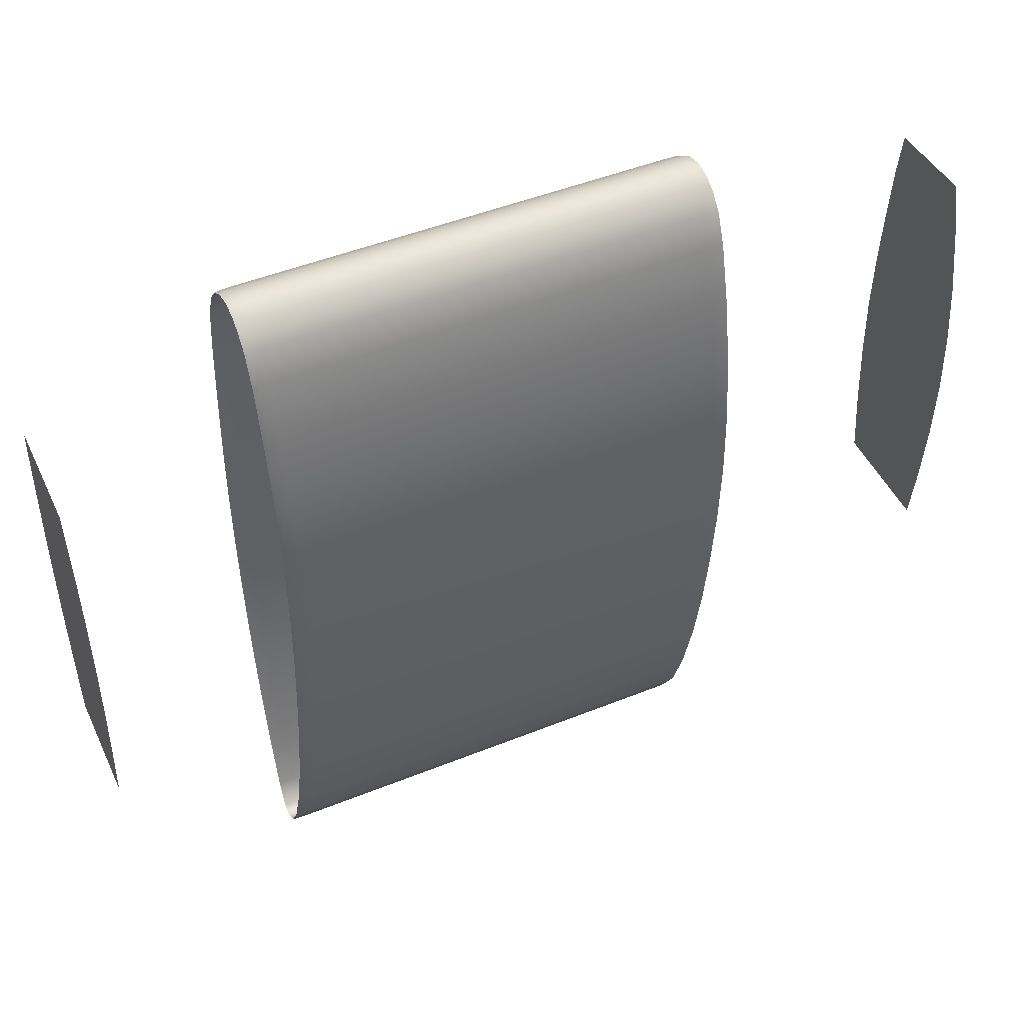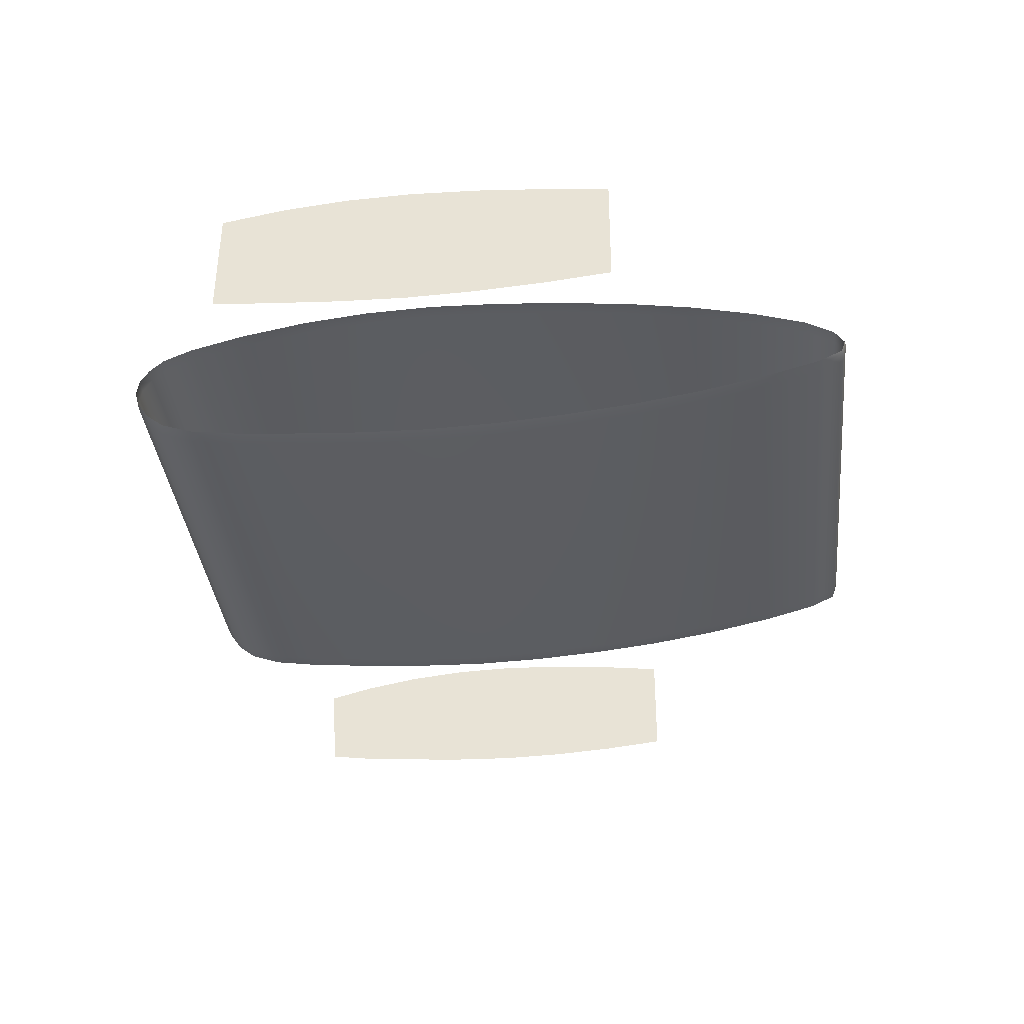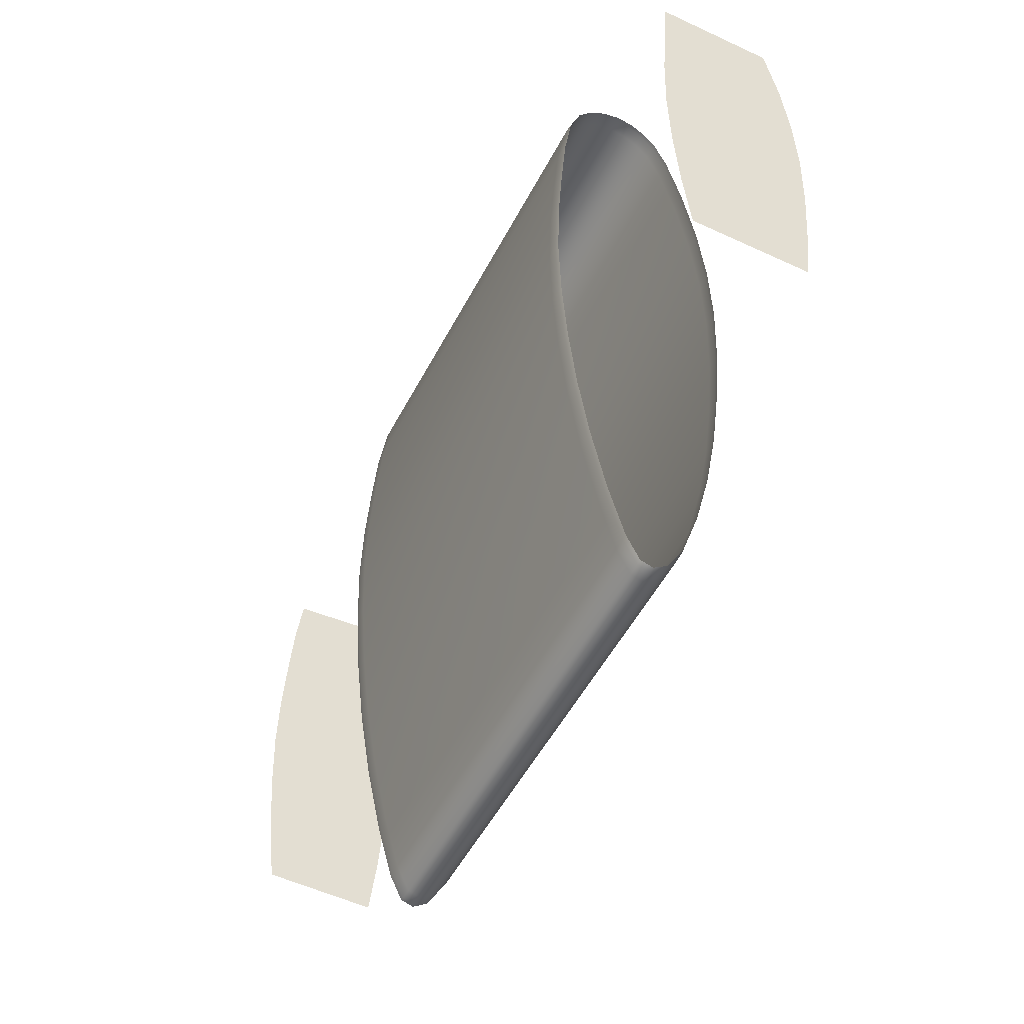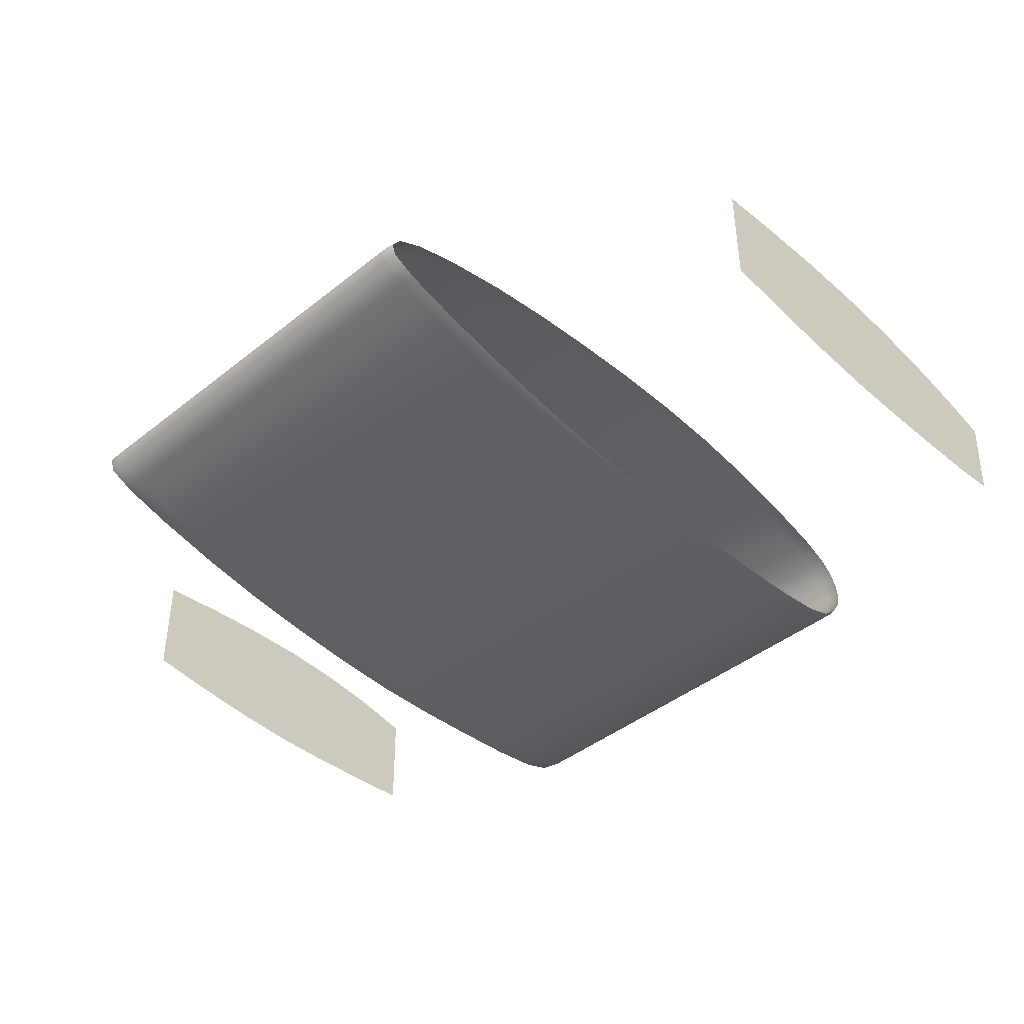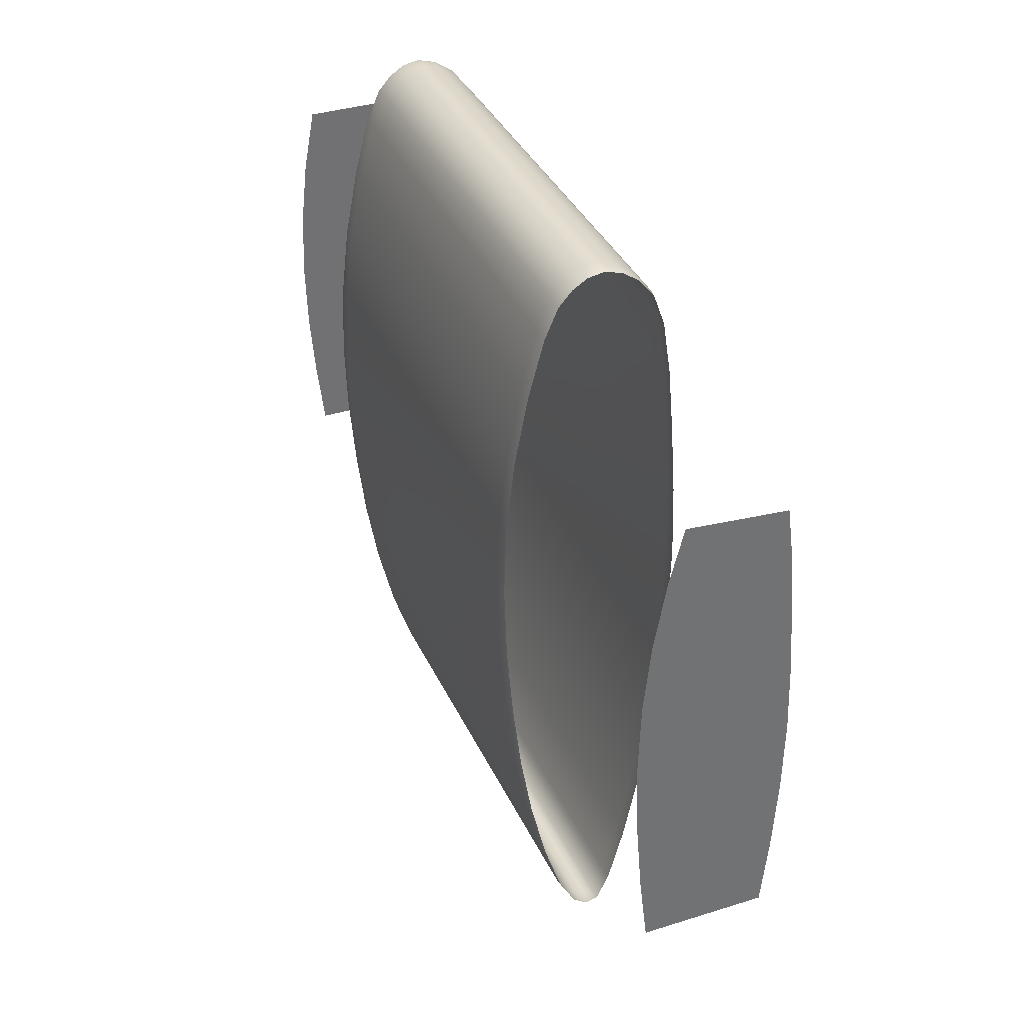
<metadata>
{"format":"obj","ext":"obj","renderer":"f3d","projection":"perspective","resolution":1024,"background":"white","views":[{"elev":47.4,"azim":155.5,"up":"+Z"},{"elev":-36.7,"azim":96.2,"up":"+Y"},{"elev":-51.7,"azim":63.1,"up":"+Z"},{"elev":-43.0,"azim":-136.6,"up":"+Y"},{"elev":35.9,"azim":-112.2,"up":"+Z"}]}
</metadata>
<code>
o Mesh_205
v -0.08578 2.367 -0.6276
v 0.1249 2.367 -0.6276
v -0.08578 2.374 -0.6616
v 0.1249 2.374 -0.6616
v -0.08579 2.377 -0.767
v 0.1249 2.374 -0.8033
v -0.08579 2.374 -0.8033
v 0.1249 2.377 -0.767
v -0.0858 2.356 -0.9033
v 0.1249 2.356 -0.9033
v -0.08578 2.348 -0.9291
v 0.1249 2.348 -0.9291
v -0.08561 2.324 -0.5749
v 0.1247 2.324 -0.5749
v -0.08564 2.332 -0.5725
v 0.1247 2.332 -0.5725
v -0.08563 2.327 -0.9462
v 0.1247 2.321 -0.9336
v -0.08559 2.321 -0.9336
v 0.1247 2.327 -0.9462
v -0.08574 2.353 -0.5853
v 0.1248 2.353 -0.5853
v -0.08577 2.36 -0.6
v 0.1249 2.36 -0.6
v -0.08573 2.34 -0.9432
v 0.1248 2.333 -0.9481
v -0.08567 2.333 -0.9481
v 0.1248 2.34 -0.9432
v -0.08556 2.299 -0.6305
v 0.1247 2.299 -0.6305
v -0.08556 2.303 -0.6047
v 0.1247 2.303 -0.6047
v -0.08557 2.294 -0.6957
v 0.1247 2.294 -0.6957
v -0.08557 2.296 -0.6623
v 0.1247 2.296 -0.6623
v -0.08558 2.3 -0.8377
v 0.1247 2.3 -0.8377
v -0.08557 2.296 -0.8032
v 0.1247 2.296 -0.8032
v -0.08578 2.377 -0.6957
v 0.1249 2.379 -0.7306
v -0.08579 2.379 -0.7306
v 0.1249 2.377 -0.6957
v -0.08557 2.294 -0.767
v 0.1247 2.294 -0.767
v -0.08557 2.293 -0.7306
v 0.1247 2.293 -0.7306
v -0.08579 2.37 -0.8379
v 0.1249 2.364 -0.8712
v -0.08579 2.364 -0.8712
v 0.1249 2.37 -0.8379
v -0.08558 2.313 -0.9061
v 0.1247 2.306 -0.8715
v -0.08558 2.306 -0.8715
v 0.1247 2.313 -0.9061
v 0.1328 2.367 -0.6282
v 0.1329 2.373 -0.6621
v 0.1305 2.374 -0.6617
v 0.1305 2.367 -0.6277
v 0.1328 2.359 -0.6007
v 0.1305 2.36 -0.6002
v 0.1329 2.374 -0.8031
v 0.1305 2.377 -0.767
v 0.1329 2.377 -0.767
v 0.1305 2.374 -0.8032
v 0.1329 2.378 -0.7308
v 0.1305 2.379 -0.7306
v 0.1328 2.348 -0.9284
v 0.1305 2.356 -0.9032
v 0.1329 2.356 -0.9027
v 0.1305 2.348 -0.9289
v 0.1305 2.364 -0.871
v 0.1329 2.364 -0.8706
v 0.1327 2.324 -0.5756
v 0.1327 2.332 -0.5732
v 0.1304 2.332 -0.5727
v 0.1303 2.324 -0.5751
v 0.1326 2.315 -0.5813
v 0.1303 2.315 -0.5808
v 0.1327 2.327 -0.9455
v 0.1327 2.321 -0.9329
v 0.1303 2.321 -0.9334
v 0.1303 2.327 -0.9461
v 0.1327 2.327 -0.9455
v 0.1304 2.333 -0.9479
v 0.1327 2.333 -0.9474
v 0.1303 2.327 -0.9461
v 0.1328 2.353 -0.586
v 0.1305 2.353 -0.5855
v 0.1328 2.347 -0.579
v 0.1304 2.347 -0.5785
v 0.1328 2.34 -0.9425
v 0.1305 2.34 -0.943
v 0.1305 2.34 -0.943
v 0.1328 2.34 -0.9425
v 0.1326 2.303 -0.6054
v 0.1303 2.299 -0.6307
v 0.1326 2.299 -0.6311
v 0.1303 2.303 -0.6049
v 0.1303 2.296 -0.6624
v 0.1327 2.297 -0.6628
v 0.1303 2.294 -0.6958
v 0.1327 2.294 -0.6961
v 0.1303 2.293 -0.7307
v 0.1327 2.293 -0.7308
v 0.1327 2.301 -0.8373
v 0.1327 2.297 -0.803
v 0.1303 2.297 -0.8032
v 0.1303 2.3 -0.8376
v 0.1327 2.306 -0.871
v 0.1303 2.306 -0.8714
v 0.1329 2.377 -0.696
v 0.1305 2.377 -0.6958
v 0.1303 2.294 -0.767
v 0.1327 2.294 -0.767
v 0.1305 2.37 -0.8378
v 0.1329 2.37 -0.8375
v 0.1327 2.313 -0.9055
v 0.1303 2.313 -0.9059
v 0.1303 2.308 -0.5895
v 0.1247 2.308 -0.5893
v 0.1247 2.315 -0.5806
v 0.1303 2.315 -0.5808
v -0.08559 2.315 -0.5806
v -0.08557 2.308 -0.5893
v 0.1247 2.327 -0.9462
v 0.1248 2.34 -0.5739
v 0.1304 2.34 -0.574
v 0.1248 2.347 -0.5783
v 0.1304 2.347 -0.5785
v -0.08571 2.347 -0.5783
v -0.08568 2.34 -0.5739
v 0.1248 2.34 -0.9432
v -0.08559 2.315 -0.5806
v 0.1247 2.315 -0.5806
v -0.08563 2.327 -0.9462
v 0.1248 2.347 -0.5783
v -0.08571 2.347 -0.5783
v -0.08573 2.34 -0.9432
v -0.0914 2.367 -0.6277
v -0.09373 2.359 -0.6007
v -0.09139 2.36 -0.6002
v -0.09375 2.367 -0.6282
v -0.09377 2.373 -0.6621
v -0.09141 2.374 -0.6617
v -0.09143 2.377 -0.767
v -0.0938 2.378 -0.7308
v -0.09142 2.379 -0.7306
v -0.09381 2.377 -0.767
v -0.09382 2.374 -0.8031
v -0.09143 2.374 -0.8032
v -0.09378 2.356 -0.9027
v -0.09143 2.364 -0.871
v -0.09143 2.356 -0.9032
v -0.09379 2.364 -0.8706
v -0.09375 2.348 -0.9284
v -0.09141 2.348 -0.9289
v -0.09123 2.324 -0.5751
v -0.09354 2.315 -0.5813
v -0.09121 2.315 -0.5808
v -0.09356 2.324 -0.5756
v -0.09126 2.332 -0.5727
v -0.09359 2.332 -0.5732
v -0.09358 2.327 -0.9455
v -0.09363 2.333 -0.9474
v -0.09129 2.333 -0.9479
v -0.09125 2.327 -0.9461
v -0.09356 2.321 -0.9329
v -0.09358 2.327 -0.9455
v -0.09122 2.321 -0.9334
v -0.09125 2.327 -0.9461
v -0.09137 2.353 -0.5855
v -0.09366 2.347 -0.579
v -0.09133 2.347 -0.5785
v -0.0937 2.353 -0.586
v -0.09369 2.34 -0.9425
v -0.09136 2.34 -0.943
v -0.09136 2.34 -0.943
v -0.09369 2.34 -0.9425
v -0.09353 2.299 -0.6311
v -0.09119 2.296 -0.6624
v -0.09119 2.299 -0.6307
v -0.09355 2.297 -0.6628
v -0.09352 2.303 -0.6054
v -0.09119 2.303 -0.6049
v -0.09357 2.294 -0.6961
v -0.09121 2.293 -0.7307
v -0.0912 2.294 -0.6958
v -0.09359 2.293 -0.7308
v -0.09121 2.3 -0.8376
v -0.09358 2.306 -0.871
v -0.09121 2.306 -0.8714
v -0.09359 2.301 -0.8373
v -0.0936 2.297 -0.803
v -0.09121 2.297 -0.8032
v -0.09142 2.377 -0.6958
v -0.09379 2.377 -0.696
v -0.09121 2.294 -0.767
v -0.0936 2.294 -0.767
v -0.09381 2.37 -0.8375
v -0.09143 2.37 -0.8378
v -0.09121 2.313 -0.9059
v -0.09356 2.313 -0.9055
v -0.09121 2.315 -0.5808
v -0.09119 2.308 -0.5895
v -0.0913 2.34 -0.574
v -0.09133 2.347 -0.5785
v 0.1326 2.315 -0.5813
v 0.1326 2.308 -0.59
v 0.1328 2.347 -0.579
v 0.1327 2.34 -0.5746
v -0.09353 2.308 -0.59
v -0.09354 2.315 -0.5813
v -0.09363 2.34 -0.5746
v -0.09366 2.347 -0.579
v 0.224 2.371 -0.7331
v 0.2238 2.301 -0.7331
v 0.224 2.37 -0.7668
v 0.2238 2.302 -0.7668
v 0.224 2.367 -0.8004
v 0.2238 2.304 -0.8004
v 0.224 2.37 -0.7008
v 0.2238 2.302 -0.7007
v 0.224 2.366 -0.6695
v 0.2238 2.304 -0.6693
v 0.224 2.363 -0.8325
v 0.2238 2.307 -0.8322
v -0.2226 2.366 -0.6695
v -0.2224 2.302 -0.7007
v -0.2224 2.304 -0.6699
v -0.2226 2.37 -0.7008
v -0.2224 2.304 -0.8004
v -0.2226 2.367 -0.8004
v -0.2226 2.363 -0.8325
v -0.2224 2.307 -0.8322
v -0.2224 2.302 -0.7668
v -0.2226 2.37 -0.7668
v -0.2224 2.301 -0.7331
v -0.2226 2.371 -0.733
v -0.2226 2.361 -0.6387
v -0.2224 2.306 -0.6408
v -0.2226 2.354 -0.6138
v -0.2224 2.309 -0.6173
v 0.224 2.361 -0.6387
v 0.2238 2.306 -0.6385
f 217 218 219
f 219 218 220
f 219 220 221
f 218 217 223
f 223 224 218
f 221 222 227
f 230 229 232
f 233 234 235
f 234 237 238
f 238 239 240
f 239 238 237
f 240 239 232
f 232 239 230
f 1 2 3
f 4 3 2
f 5 6 7
f 6 5 8
f 9 10 11
f 12 11 10
f 13 14 15
f 16 15 14
f 17 18 19
f 18 17 20
f 21 22 23
f 24 23 22
f 25 26 27
f 26 25 28
f 29 30 31
f 32 31 30
f 33 34 35
f 36 35 34
f 37 38 39
f 40 39 38
f 41 42 43
f 42 41 44
f 45 46 47
f 48 47 46
f 49 50 51
f 50 49 52
f 53 54 55
f 54 53 56
f 57 58 59
f 59 60 57
f 60 61 57
f 61 60 62
f 63 64 65
f 64 63 66
f 64 67 65
f 67 64 68
f 69 70 71
f 70 69 72
f 70 73 71
f 71 73 74
f 75 76 77
f 77 78 75
f 78 79 75
f 79 78 80
f 81 82 83
f 83 84 81
f 85 86 87
f 86 85 88
f 89 61 62
f 62 90 89
f 90 91 89
f 91 90 92
f 93 86 94
f 86 93 87
f 95 72 96
f 96 72 69
f 97 98 99
f 98 97 100
f 98 101 99
f 99 101 102
f 102 103 104
f 103 102 101
f 103 105 104
f 104 105 106
f 107 108 109
f 109 110 107
f 110 111 107
f 111 110 112
f 113 67 68
f 68 114 113
f 114 58 113
f 58 114 59
f 106 115 116
f 115 106 105
f 115 108 116
f 108 115 109
f 74 117 118
f 117 74 73
f 117 66 118
f 118 66 63
f 119 111 112
f 112 120 119
f 120 82 119
f 82 120 83
f 2 62 60
f 62 2 24
f 4 60 59
f 60 4 2
f 8 68 64
f 68 8 42
f 6 8 66
f 66 8 64
f 70 50 73
f 50 70 10
f 12 10 72
f 72 10 70
f 121 32 100
f 32 121 122
f 123 122 124
f 124 122 121
f 125 122 123
f 122 125 126
f 26 88 127
f 88 26 86
f 18 84 83
f 84 18 20
f 128 77 129
f 77 128 16
f 130 129 131
f 129 130 128
f 130 132 133
f 130 133 128
f 95 12 72
f 12 95 134
f 28 94 86
f 28 86 26
f 98 36 101
f 36 98 30
f 32 30 100
f 100 30 98
f 103 48 105
f 48 103 34
f 36 34 101
f 101 34 103
f 38 112 110
f 112 38 54
f 40 110 109
f 110 40 38
f 44 59 114
f 59 44 4
f 42 114 68
f 114 42 44
f 46 109 115
f 109 46 40
f 48 46 105
f 105 46 115
f 117 6 66
f 6 117 52
f 50 52 73
f 73 52 117
f 56 83 120
f 83 56 18
f 54 120 112
f 120 54 56
f 23 2 1
f 2 23 24
f 43 8 5
f 8 43 42
f 51 10 9
f 10 51 50
f 14 13 135
f 14 135 136
f 27 26 127
f 27 127 137
f 21 138 22
f 138 21 139
f 11 134 140
f 134 11 12
f 29 36 30
f 36 29 35
f 34 33 47
f 34 47 48
f 38 37 55
f 38 55 54
f 41 4 44
f 4 41 3
f 45 40 46
f 40 45 39
f 7 52 49
f 52 7 6
f 53 18 56
f 18 53 19
f 141 142 143
f 142 141 144
f 145 144 146
f 146 144 141
f 147 148 149
f 148 147 150
f 151 147 152
f 147 151 150
f 153 154 155
f 154 153 156
f 157 155 158
f 155 157 153
f 159 160 161
f 160 159 162
f 162 163 164
f 163 162 159
f 165 166 167
f 167 168 165
f 169 170 171
f 171 170 172
f 173 174 175
f 174 173 176
f 142 176 143
f 143 176 173
f 177 158 178
f 158 177 157
f 179 167 180
f 180 167 166
f 181 182 183
f 182 181 184
f 185 183 186
f 183 185 181
f 187 188 189
f 188 187 190
f 184 189 182
f 189 184 187
f 191 192 193
f 192 191 194
f 195 194 196
f 196 194 191
f 197 145 146
f 145 197 198
f 148 198 149
f 149 198 197
f 199 195 196
f 195 199 200
f 190 199 188
f 199 190 200
f 201 152 202
f 152 201 151
f 156 202 154
f 202 156 201
f 203 169 171
f 169 203 204
f 192 204 193
f 193 204 203
f 3 141 1
f 141 3 146
f 141 143 1
f 1 143 23
f 5 7 152
f 152 147 5
f 147 149 5
f 5 149 43
f 9 11 158
f 158 155 9
f 155 51 9
f 51 155 154
f 122 31 32
f 31 122 126
f 125 205 126
f 205 206 126
f 206 31 126
f 31 206 186
f 19 172 17
f 172 19 171
f 27 168 167
f 168 27 137
f 133 16 128
f 16 133 15
f 132 207 133
f 207 132 208
f 133 207 163
f 133 163 15
f 25 167 179
f 167 25 27
f 178 11 140
f 11 178 158
f 29 31 186
f 186 183 29
f 183 35 29
f 35 183 182
f 33 35 182
f 182 189 33
f 189 47 33
f 47 189 188
f 39 191 37
f 191 39 196
f 191 193 37
f 37 193 55
f 43 197 41
f 197 43 149
f 197 146 41
f 41 146 3
f 45 47 188
f 188 199 45
f 199 196 45
f 45 196 39
f 49 51 154
f 154 202 49
f 202 7 49
f 7 202 152
f 55 203 53
f 203 55 193
f 203 171 53
f 53 171 19
f 209 121 210
f 121 209 124
f 121 100 210
f 210 100 97
f 211 129 212
f 129 211 131
f 129 77 212
f 212 77 76
f 14 80 78
f 80 14 136
f 16 78 77
f 78 16 14
f 22 92 90
f 92 22 138
f 24 90 62
f 90 24 22
f 213 186 206
f 186 213 185
f 214 206 205
f 206 214 213
f 215 163 207
f 163 215 164
f 216 207 208
f 207 216 215
f 15 159 13
f 159 15 163
f 13 159 161
f 13 161 135
f 23 173 21
f 173 23 143
f 21 173 175
f 21 175 139
f 221 220 222
f 225 224 223
f 224 225 226
f 227 222 228
f 229 230 231
f 235 236 233
f 237 234 233
f 229 231 241
f 241 231 242
f 241 242 243
f 243 242 244
f 245 226 225
f 226 245 246

</code>
